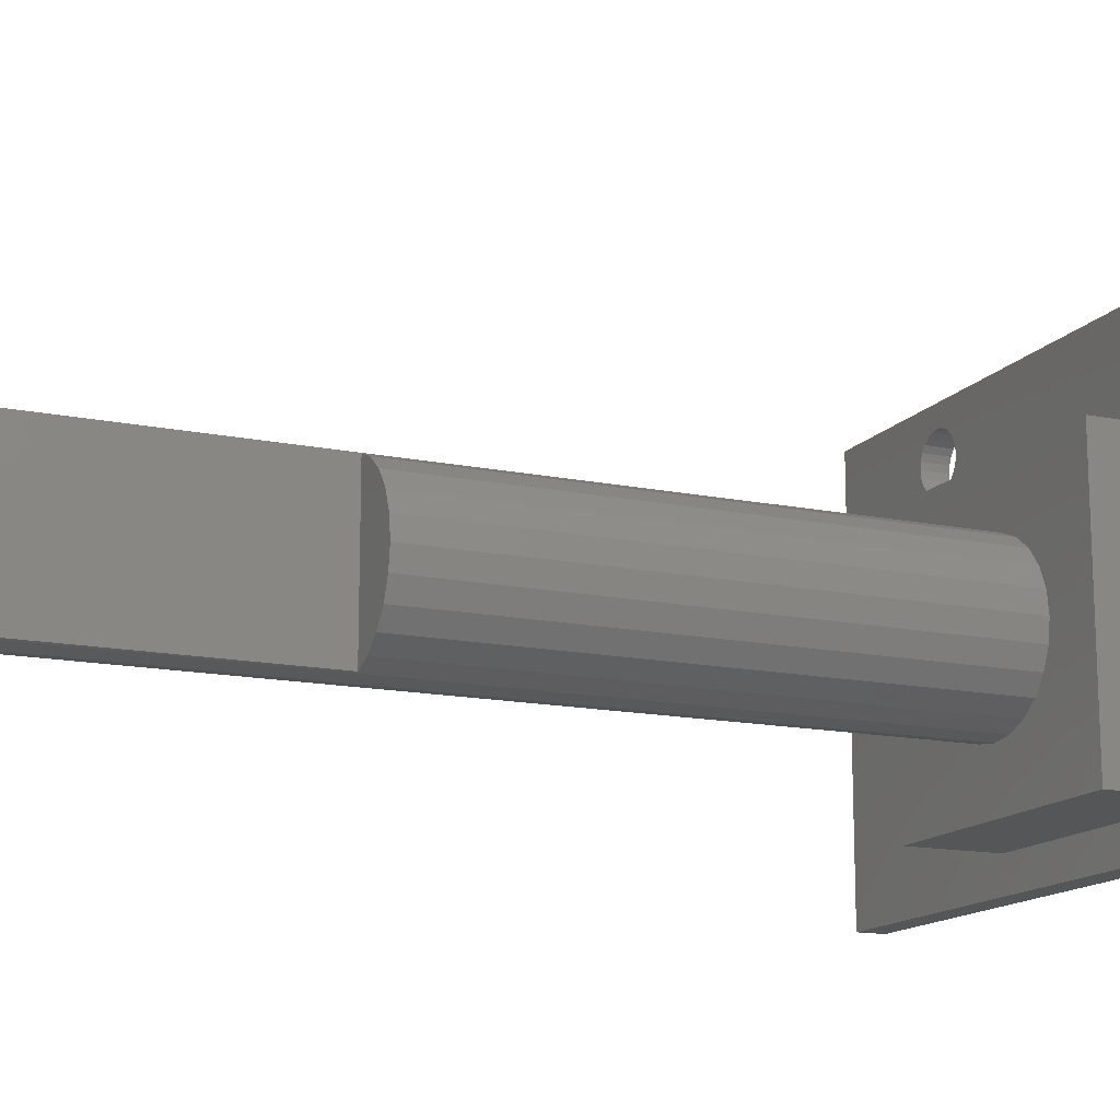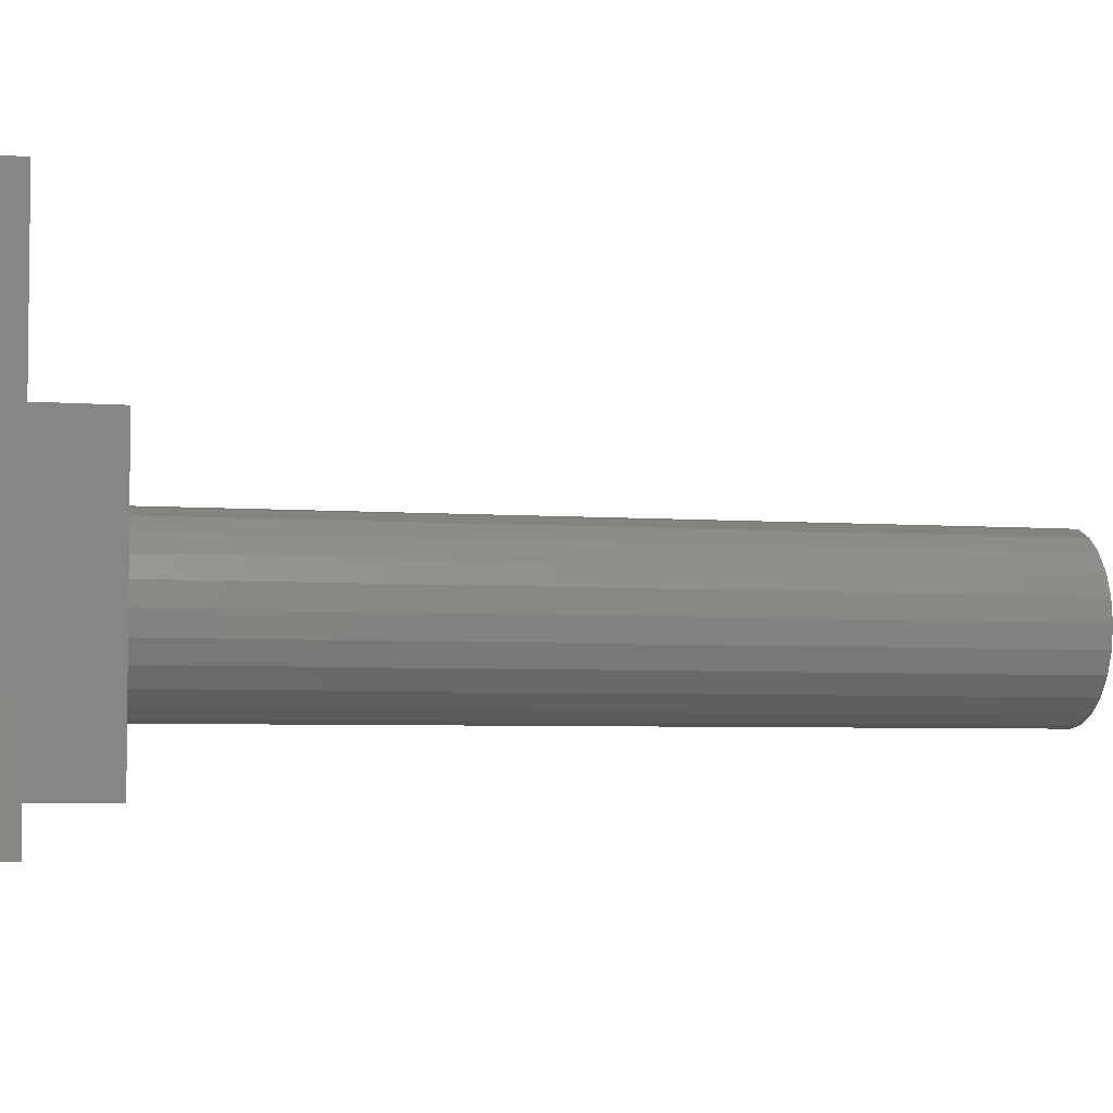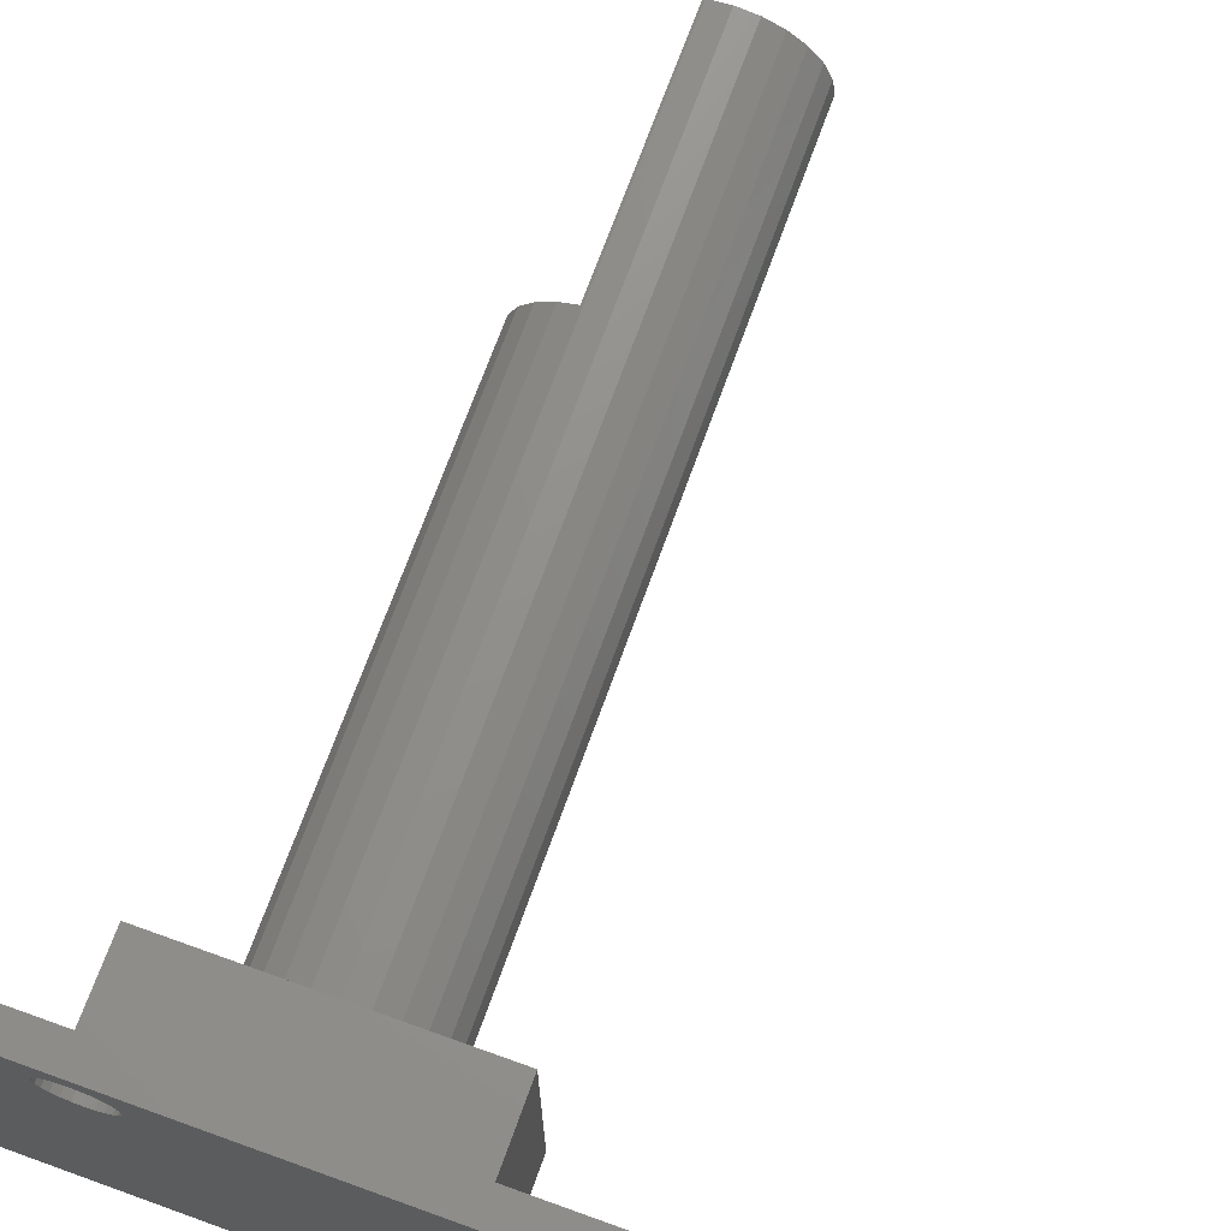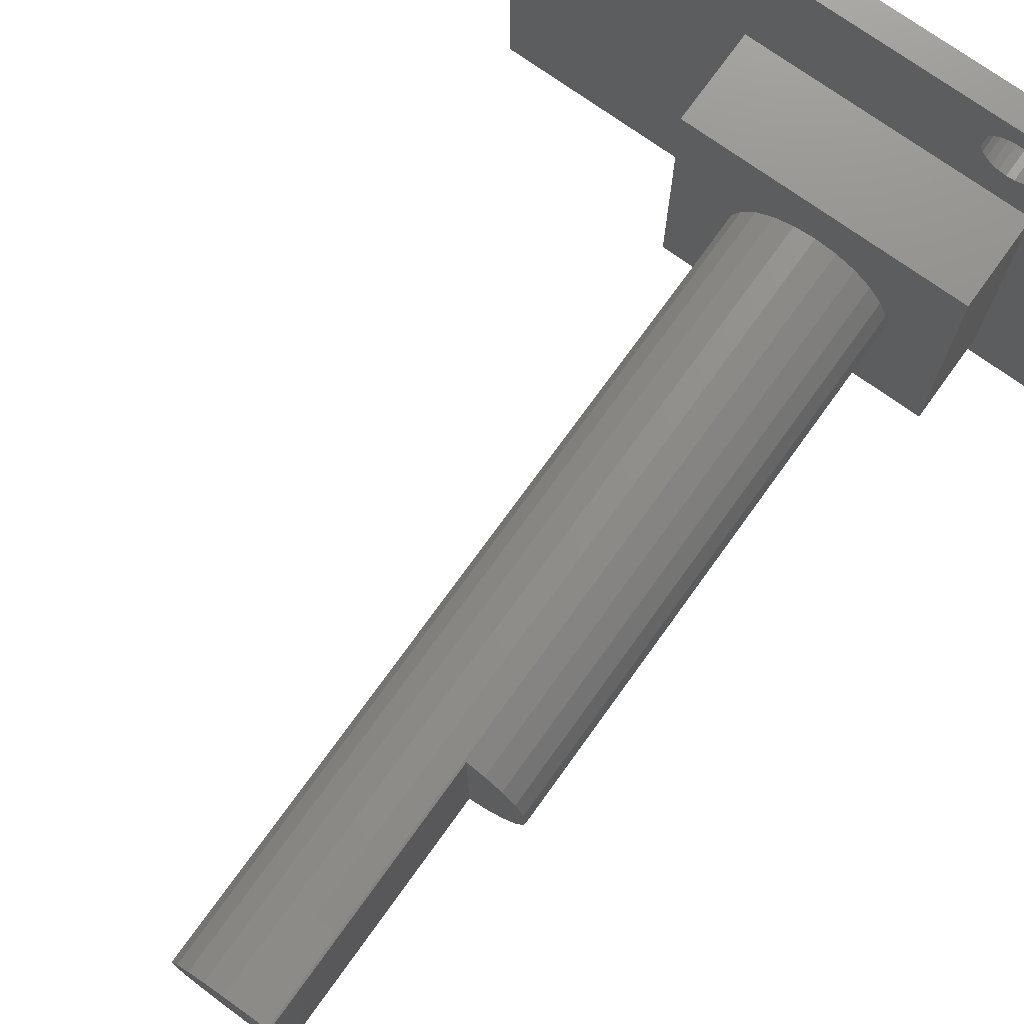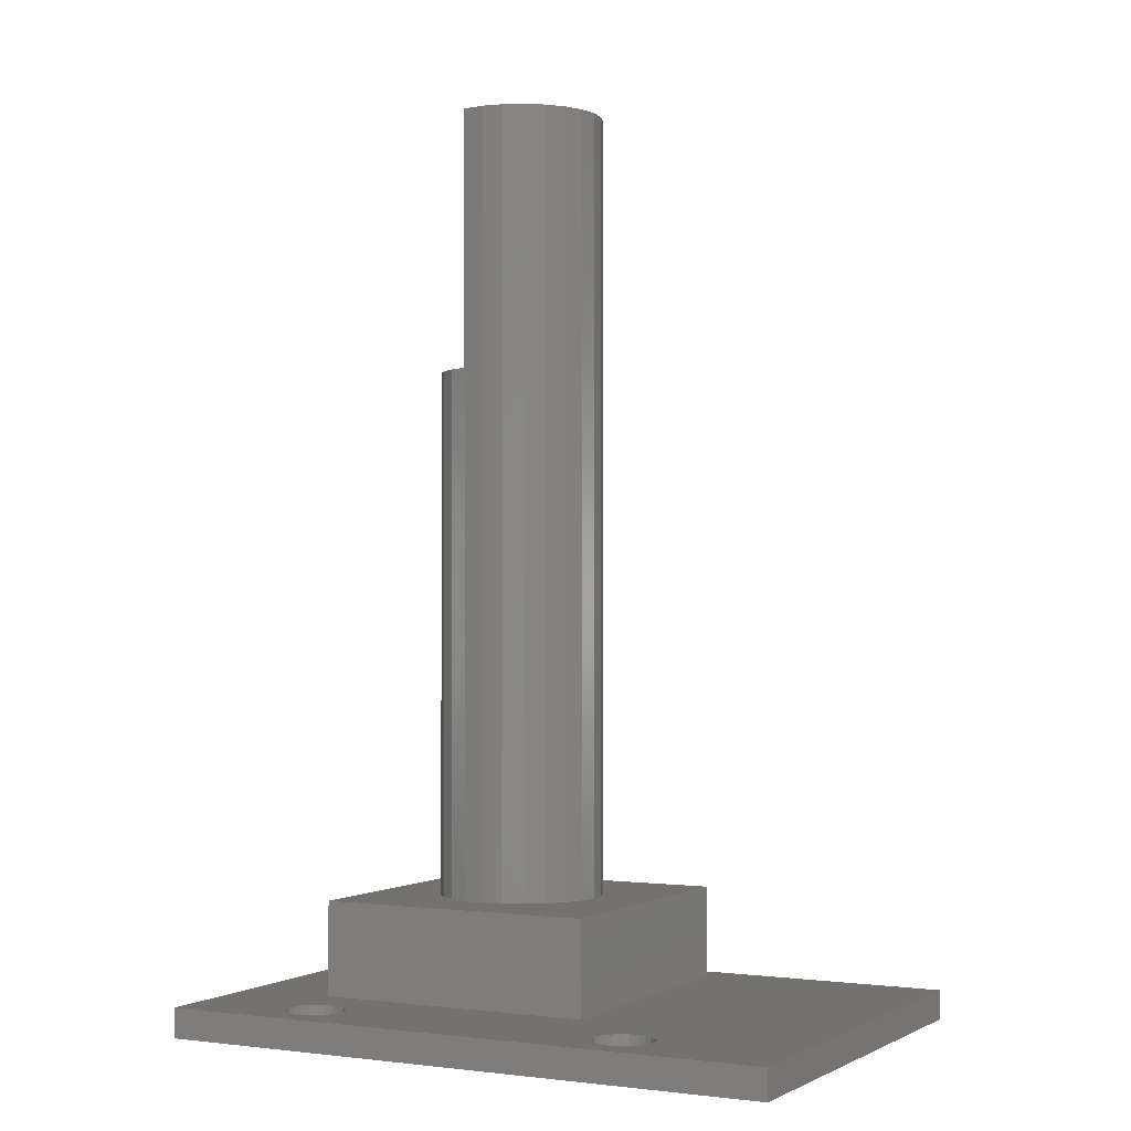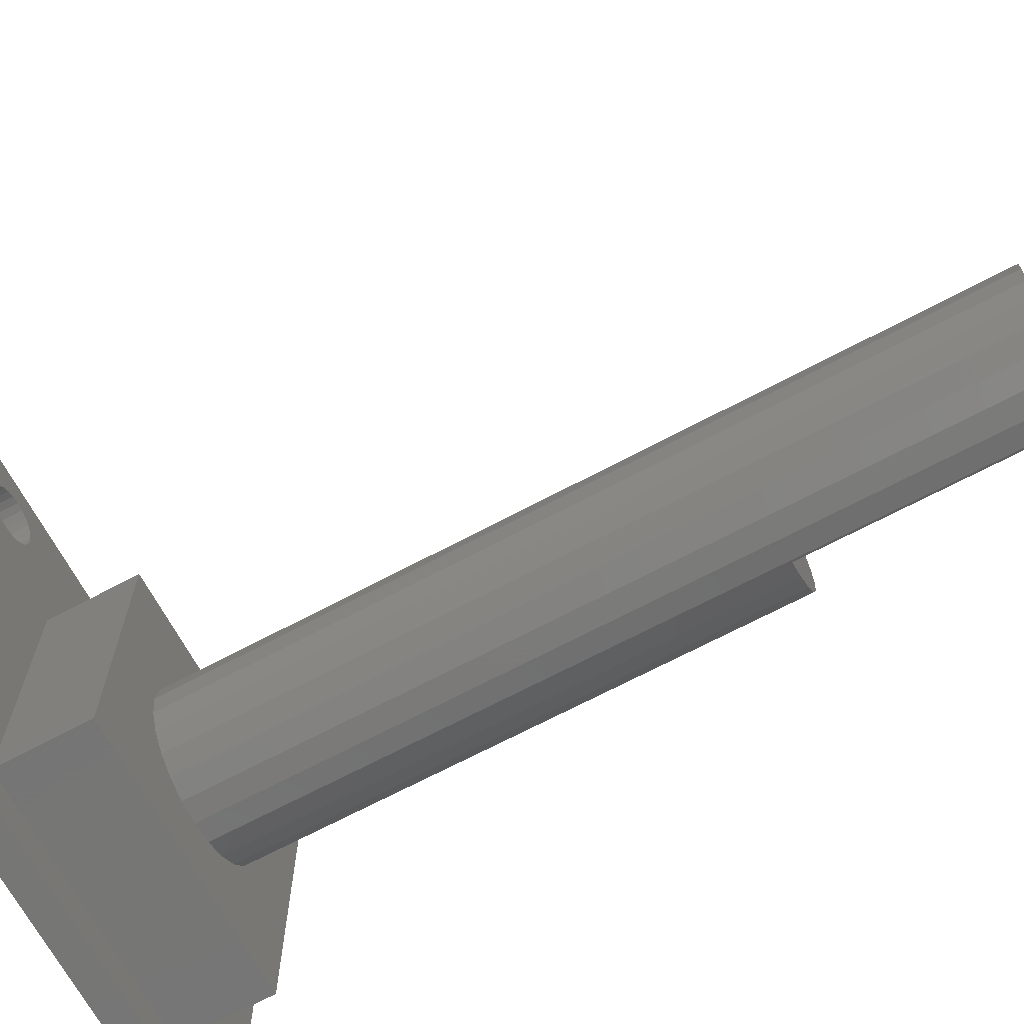
<metadata>
{"format":"stl","ext":"stl","renderer":"f3d","projection":"perspective","resolution":1024,"background":"white","views":[{"elev":-14.5,"azim":65.7,"up":"+Y"},{"elev":-4.4,"azim":-105.1,"up":"+Y"},{"elev":70.5,"azim":-160.2,"up":"+Y"},{"elev":73.6,"azim":35.7,"up":"+Y"},{"elev":-1.0,"azim":-152.1,"up":"+Z"},{"elev":-67.9,"azim":-61.8,"up":"+Y"}]}
</metadata>
<code>
# stl→obj: 164 verts, 332 faces
v 15.31 36.37 27.94
v 15.11 36.11 29.19
v 15.11 36.11 27.94
v 15.31 36.37 29.19
v 16.51 34.28 29.19
v 16.81 34.41 27.94
v 16.51 34.28 27.94
v 16.81 34.41 29.19
v 17.27 34.86 29.19
v 17.07 34.61 27.94
v 17.07 34.61 29.19
v 17.27 34.86 27.94
v 16.19 34.24 29.19
v 16.19 34.24 27.94
v 15.87 34.28 29.19
v 15.87 34.28 27.94
v 17.4 35.17 29.19
v 17.4 35.17 27.94
v 17.44 35.49 29.19
v 17.44 35.49 27.94
v 16.81 36.57 29.19
v 16.51 36.7 27.94
v 16.81 36.57 27.94
v 16.51 36.7 29.19
v 16.19 36.74 27.94
v 16.19 36.74 29.19
v 15.87 36.7 27.94
v 15.87 36.7 29.19
v 15.56 36.57 27.94
v 15.56 36.57 29.19
v 17.4 35.81 29.19
v 17.4 35.81 27.94
v 17.27 36.11 29.19
v 17.27 36.11 27.94
v 17.07 36.37 29.19
v 17.07 36.37 27.94
v 35.59 37.74 27.94
v 35.59 18.94 29.19
v 35.59 18.94 27.94
v 35.59 37.74 29.19
v 9.339 37.74 29.19
v 9.339 18.94 27.94
v 9.339 18.94 29.19
v 9.339 37.74 27.94
v 14.98 35.81 27.94
v 14.94 35.49 27.94
v 29.87 36.7 27.94
v 29.56 36.57 27.94
v 29.31 36.37 27.94
v 29.11 36.11 27.94
v 28.98 35.81 27.94
v 28.94 35.49 27.94
v 30.19 36.74 27.94
v 30.51 36.7 27.94
v 30.81 36.57 27.94
v 31.07 36.37 27.94
v 31.27 36.11 27.94
v 31.4 35.81 27.94
v 31.44 35.49 27.94
v 15.31 34.61 27.94
v 15.11 34.86 27.94
v 14.98 35.17 27.94
v 15.56 34.41 27.94
v 28.98 35.17 27.94
v 29.11 34.86 27.94
v 29.31 34.61 27.94
v 29.56 34.41 27.94
v 29.87 34.28 27.94
v 30.19 34.24 27.94
v 30.51 34.28 27.94
v 30.81 34.41 27.94
v 31.07 34.61 27.94
v 31.27 34.86 27.94
v 31.4 35.17 27.94
v 19.59 32.44 29.19
v 28.98 35.17 29.19
v 28.94 35.49 29.19
v 29.11 34.86 29.19
v 29.31 34.61 29.19
v 31.59 32.44 29.19
v 29.56 34.41 29.19
v 29.87 34.28 29.19
v 30.19 34.24 29.19
v 30.51 34.28 29.19
v 30.81 34.41 29.19
v 31.07 34.61 29.19
v 31.27 34.86 29.19
v 31.4 35.17 29.19
v 31.44 35.49 29.19
v 19.59 20.44 29.19
v 14.98 35.17 29.19
v 14.94 35.49 29.19
v 15.11 34.86 29.19
v 15.31 34.61 29.19
v 15.56 34.41 29.19
v 31.59 20.44 29.19
v 14.98 35.81 29.19
v 29.87 36.7 29.19
v 29.56 36.57 29.19
v 29.31 36.37 29.19
v 29.11 36.11 29.19
v 28.98 35.81 29.19
v 30.19 36.74 29.19
v 30.51 36.7 29.19
v 30.81 36.57 29.19
v 31.07 36.37 29.19
v 31.27 36.11 29.19
v 31.4 35.81 29.19
v 31.59 20.44 33.19
v 31.59 32.44 33.19
v 19.59 32.44 33.19
v 19.59 20.44 33.19
v 22.21 25.53 33.19
v 22.56 24.69 33.19
v 23.11 23.96 33.19
v 23.84 23.41 33.19
v 24.68 23.06 33.19
v 22.09 26.44 33.19
v 25.59 22.94 33.19
v 26.49 23.06 33.19
v 27.34 23.41 33.19
v 28.06 23.96 33.19
v 28.62 24.69 33.19
v 28.97 25.53 33.19
v 29.09 26.44 33.19
v 24.68 29.82 33.19
v 23.84 29.47 33.19
v 23.11 28.91 33.19
v 22.56 28.19 33.19
v 22.21 27.35 33.19
v 25.59 29.94 33.19
v 26.49 29.82 33.19
v 27.34 29.47 33.19
v 28.06 28.91 33.19
v 28.62 28.19 33.19
v 28.97 27.35 33.19
v 28.97 25.53 55.69
v 29.09 26.44 55.69
v 28.97 27.35 55.69
v 22.21 27.35 66.69
v 22.09 26.44 66.69
v 23.11 28.91 66.69
v 23.84 29.47 66.69
v 26.49 23.06 66.69
v 25.59 22.94 66.69
v 28.62 28.19 55.69
v 28.06 28.91 55.69
v 22.56 24.69 66.69
v 23.11 23.96 66.69
v 28.06 23.96 55.69
v 28.62 24.69 55.69
v 22.56 28.19 66.69
v 23.84 23.41 66.69
v 22.21 25.53 66.69
v 24.68 23.06 66.69
v 27.34 23.41 55.69
v 26.59 23.1 55.69
v 26.59 23.1 66.69
v 26.59 29.78 55.69
v 26.49 29.82 66.69
v 26.59 29.78 66.69
v 27.34 29.47 55.69
v 25.59 29.94 66.69
v 24.68 29.82 66.69
f 1 2 3
f 2 1 4
f 5 6 7
f 6 5 8
f 9 10 11
f 10 9 12
f 13 7 14
f 7 13 5
f 8 10 6
f 10 8 11
f 15 14 16
f 14 15 13
f 17 12 9
f 12 17 18
f 19 18 17
f 18 19 20
f 21 22 23
f 22 21 24
f 24 25 22
f 25 24 26
f 26 27 25
f 27 26 28
f 28 29 27
f 29 28 30
f 30 1 29
f 1 30 4
f 31 20 19
f 20 31 32
f 33 32 31
f 32 33 34
f 35 23 36
f 23 35 21
f 35 34 33
f 34 35 36
f 37 38 39
f 38 37 40
f 41 42 43
f 42 41 44
f 41 37 44
f 37 41 40
f 38 42 39
f 42 38 43
f 44 45 42
f 45 44 3
f 3 44 1
f 1 44 29
f 29 44 27
f 27 44 25
f 25 44 37
f 42 45 46
f 25 37 22
f 22 37 23
f 23 37 36
f 36 37 34
f 34 37 32
f 32 37 20
f 20 37 47
f 20 47 48
f 20 48 49
f 20 49 50
f 20 50 51
f 20 51 52
f 47 37 53
f 53 37 54
f 54 37 55
f 55 37 56
f 56 37 57
f 57 37 58
f 58 37 59
f 42 60 39
f 60 42 61
f 61 42 62
f 62 42 46
f 39 60 63
f 39 63 16
f 39 16 14
f 39 14 7
f 39 7 6
f 39 6 10
f 39 10 12
f 39 12 18
f 39 18 20
f 39 20 64
f 64 20 52
f 39 64 65
f 39 65 66
f 39 66 67
f 39 67 68
f 39 68 69
f 39 69 70
f 39 70 71
f 39 71 72
f 39 72 73
f 39 73 74
f 39 74 59
f 39 59 37
f 75 76 77
f 76 75 78
f 78 75 79
f 79 75 80
f 79 80 81
f 81 80 82
f 82 80 83
f 83 80 84
f 84 80 85
f 85 80 86
f 86 80 87
f 87 80 88
f 88 80 89
f 43 90 41
f 90 43 38
f 41 90 91
f 41 91 92
f 91 90 93
f 93 90 94
f 94 90 95
f 95 90 15
f 15 90 13
f 13 90 5
f 5 90 8
f 8 90 11
f 11 90 9
f 9 90 17
f 17 90 19
f 90 38 96
f 96 38 80
f 41 26 40
f 26 41 28
f 28 41 30
f 30 41 4
f 4 41 2
f 2 41 97
f 97 41 92
f 40 26 24
f 40 24 21
f 40 21 35
f 40 35 33
f 40 33 31
f 40 31 19
f 40 19 98
f 98 19 99
f 99 19 75
f 75 19 90
f 99 75 100
f 100 75 101
f 101 75 102
f 102 75 77
f 40 98 103
f 40 103 104
f 40 104 105
f 40 105 106
f 40 106 107
f 40 107 108
f 40 108 89
f 40 89 80
f 40 80 38
f 103 47 53
f 47 103 98
f 49 101 50
f 101 49 100
f 50 102 51
f 102 50 101
f 82 69 68
f 69 82 83
f 99 49 48
f 49 99 100
f 84 71 70
f 71 84 85
f 65 79 66
f 79 65 78
f 51 77 52
f 77 51 102
f 64 78 65
f 78 64 76
f 104 53 54
f 53 104 103
f 79 67 66
f 67 79 81
f 81 68 67
f 68 81 82
f 83 70 69
f 70 83 84
f 85 72 71
f 72 85 86
f 87 72 86
f 72 87 73
f 88 73 87
f 73 88 74
f 52 76 64
f 76 52 77
f 108 59 89
f 59 108 58
f 107 58 108
f 58 107 57
f 98 48 47
f 48 98 99
f 89 74 88
f 74 89 59
f 106 57 107
f 57 106 56
f 106 55 56
f 55 106 105
f 105 54 55
f 54 105 104
f 46 91 62
f 91 46 92
f 95 16 63
f 16 95 15
f 62 93 61
f 93 62 91
f 94 63 60
f 63 94 95
f 3 97 45
f 97 3 2
f 61 94 60
f 94 61 93
f 45 92 46
f 92 45 97
f 80 109 96
f 109 80 110
f 111 80 75
f 80 111 110
f 109 90 96
f 90 109 112
f 112 113 111
f 113 112 114
f 114 112 115
f 115 112 116
f 116 112 117
f 117 112 109
f 111 113 118
f 117 109 119
f 119 109 120
f 120 109 121
f 121 109 122
f 122 109 123
f 123 109 124
f 124 109 125
f 111 126 110
f 126 111 127
f 127 111 128
f 128 111 129
f 129 111 130
f 130 111 118
f 110 126 131
f 110 131 132
f 110 132 133
f 110 133 134
f 110 134 135
f 110 135 136
f 110 136 125
f 110 125 109
f 111 90 112
f 90 111 75
f 125 137 124
f 137 125 138
f 136 138 125
f 138 136 139
f 140 118 141
f 118 140 130
f 142 127 128
f 127 142 143
f 144 119 120
f 119 144 145
f 134 146 135
f 146 134 147
f 148 115 149
f 115 148 114
f 123 150 122
f 150 123 151
f 152 130 140
f 130 152 129
f 153 115 116
f 115 153 149
f 135 139 136
f 139 135 146
f 154 114 148
f 114 154 113
f 142 129 152
f 129 142 128
f 145 117 119
f 117 145 155
f 156 120 121
f 120 156 157
f 120 157 144
f 144 157 158
f 155 116 117
f 116 155 153
f 141 113 154
f 113 141 118
f 150 121 122
f 121 150 156
f 124 151 123
f 151 124 137
f 132 159 133
f 159 132 160
f 159 160 161
f 162 133 159
f 163 132 131
f 132 163 160
f 143 126 127
f 126 143 164
f 162 134 133
f 134 162 147
f 164 131 126
f 131 164 163
f 154 140 141
f 140 154 148
f 140 148 152
f 152 148 149
f 152 149 142
f 142 149 153
f 142 153 143
f 143 153 155
f 143 155 164
f 164 155 145
f 164 145 163
f 163 145 144
f 163 144 160
f 160 144 158
f 160 158 161
f 159 158 157
f 158 159 161
f 156 159 157
f 159 156 162
f 162 156 150
f 162 150 147
f 147 150 151
f 147 151 146
f 146 151 137
f 146 137 139
f 139 137 138

</code>
